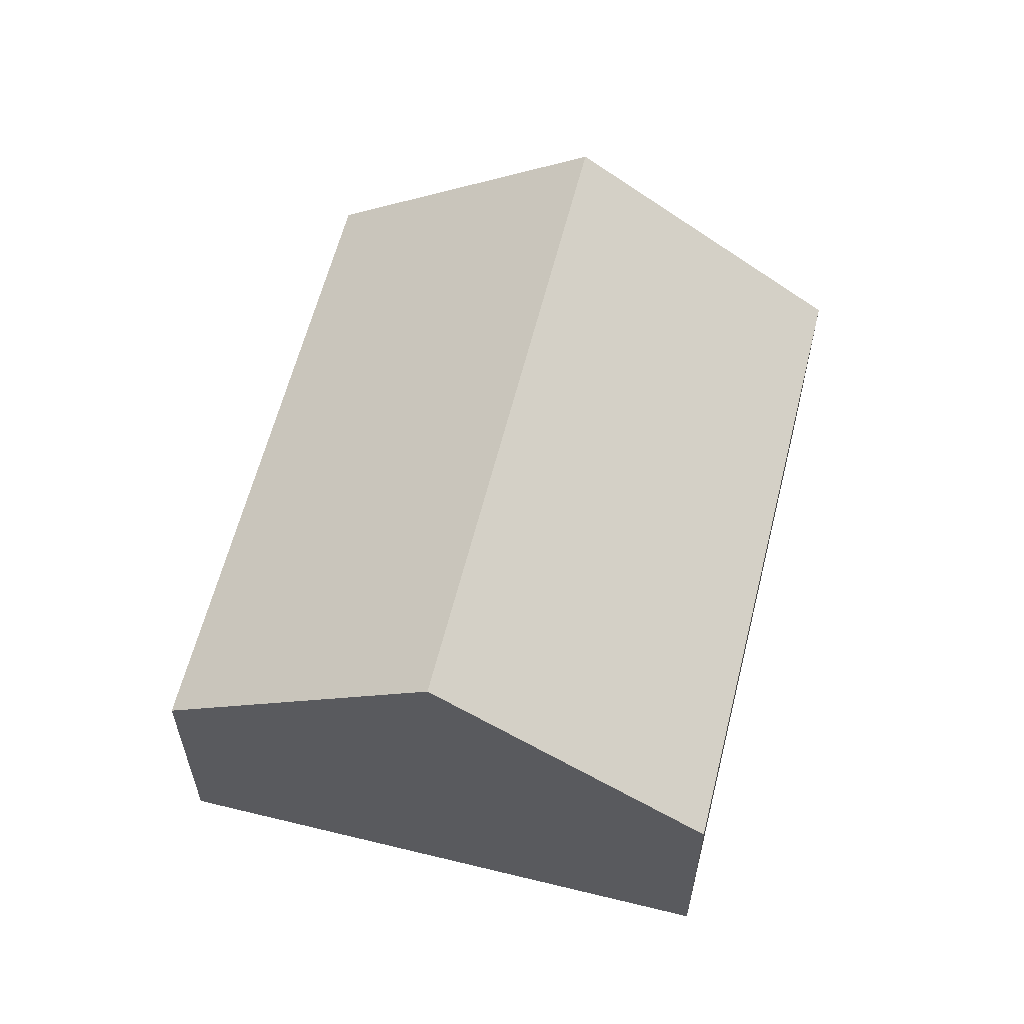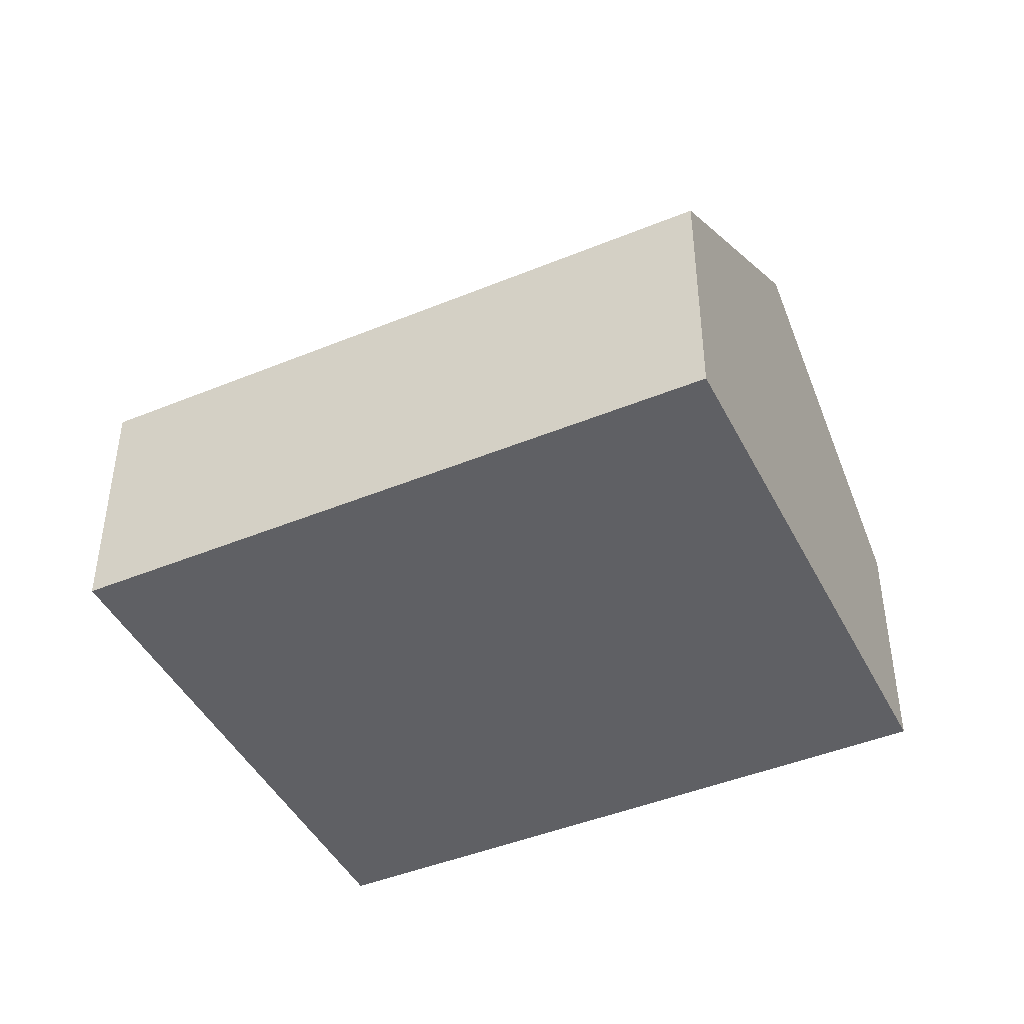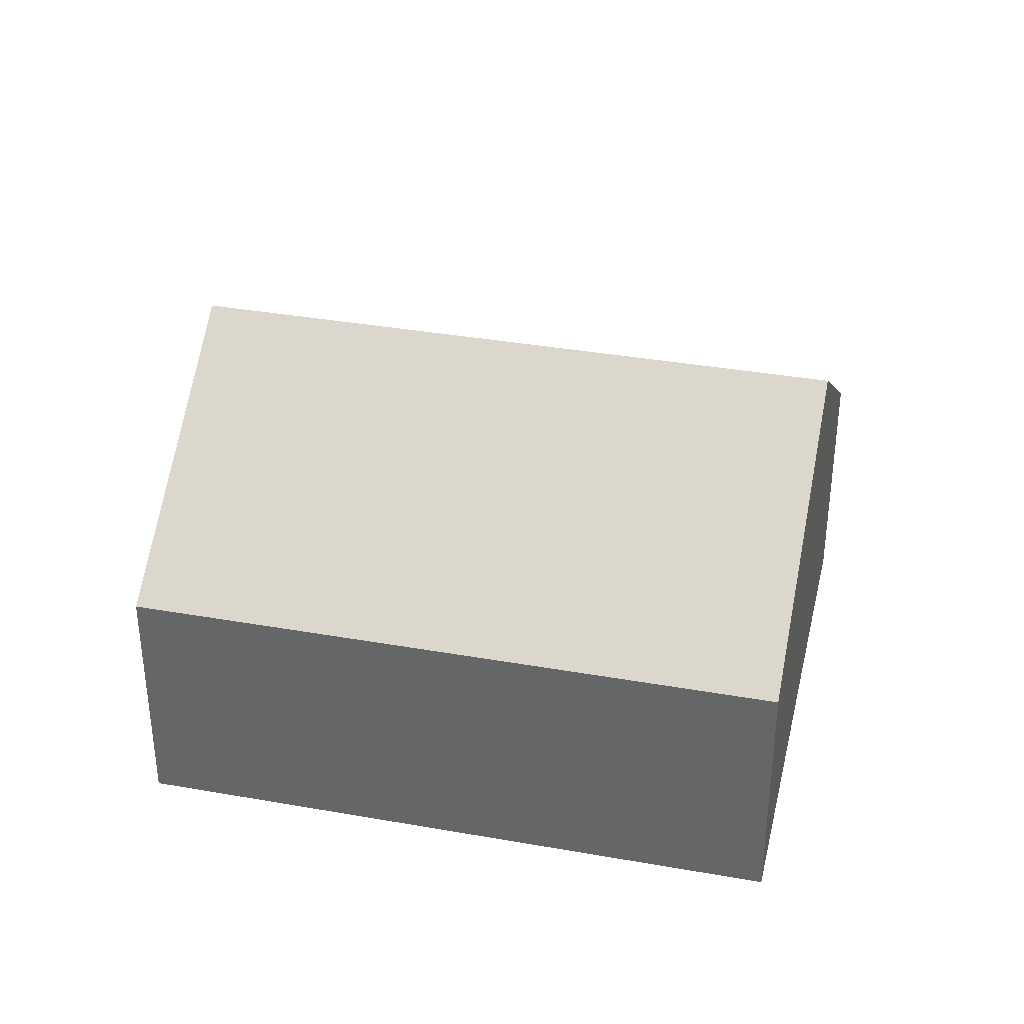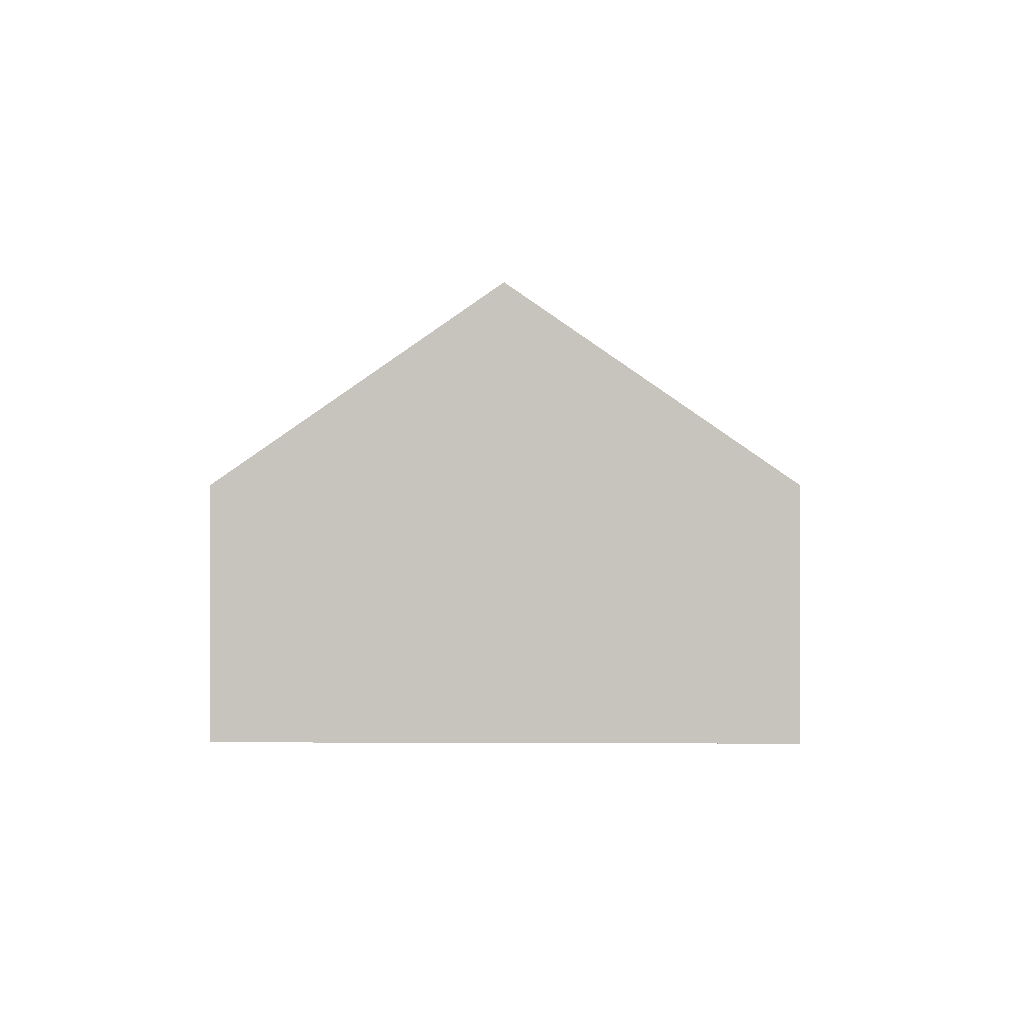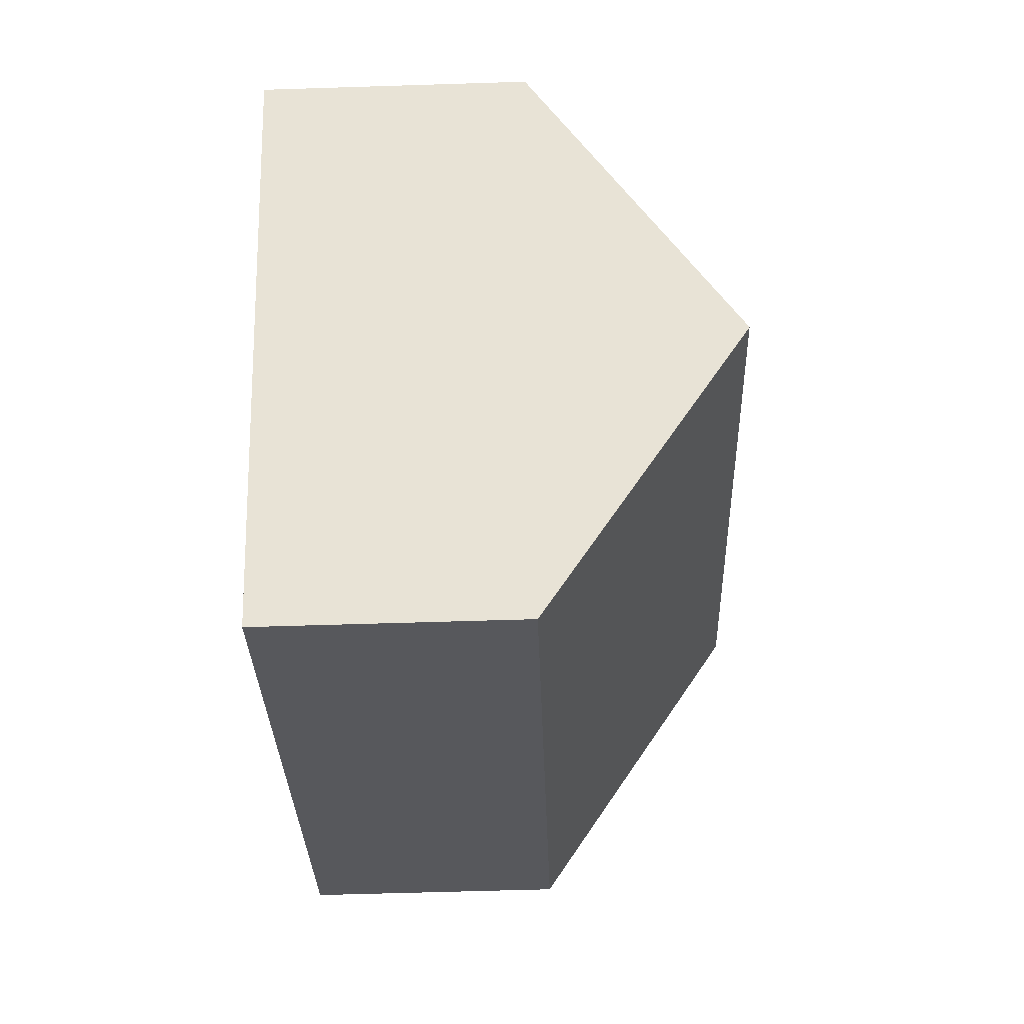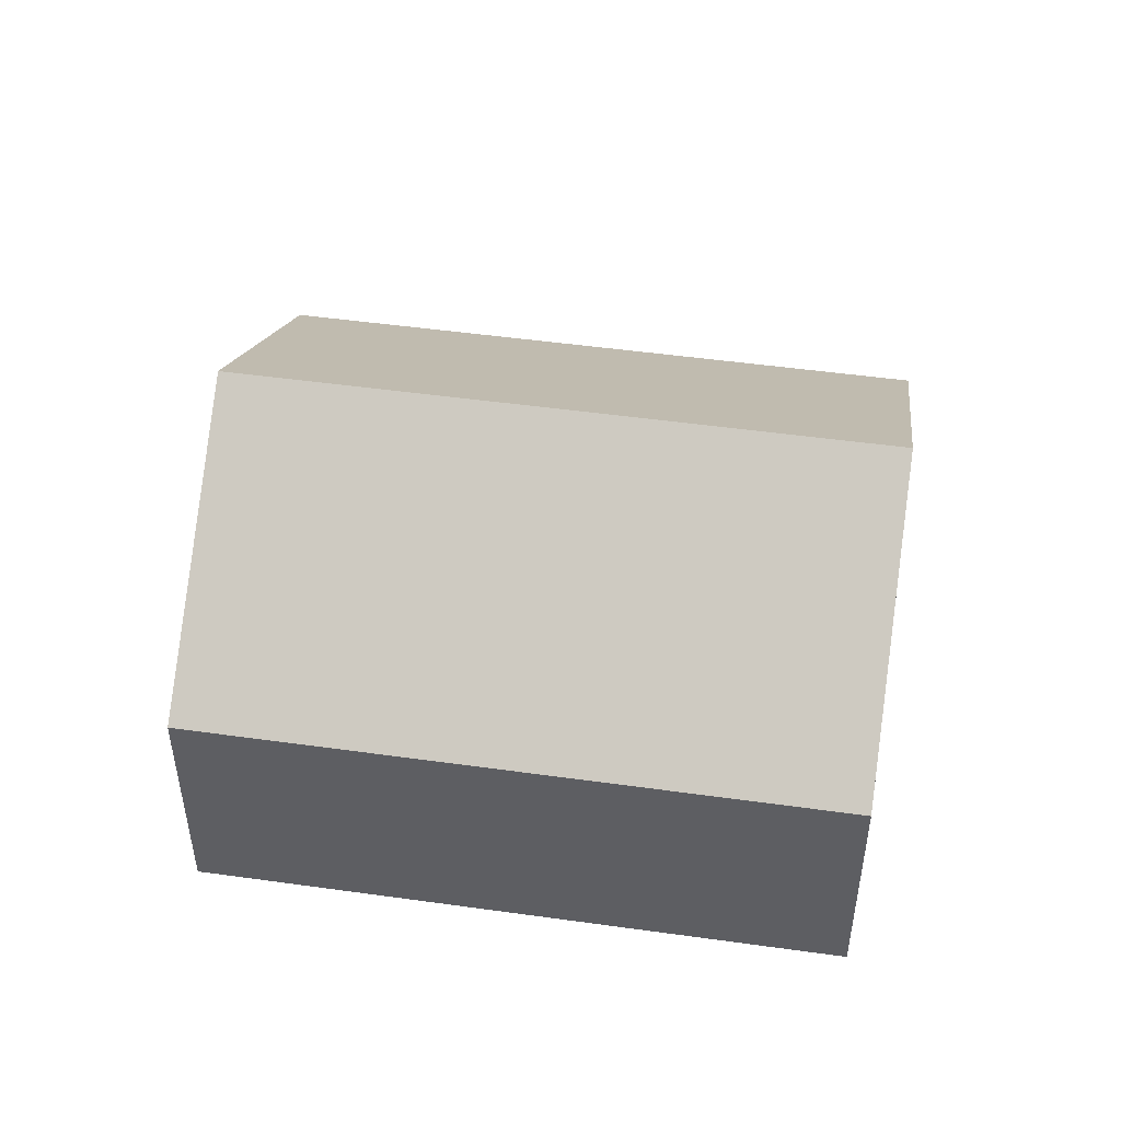
<metadata>
{"format":"obj","ext":"obj","renderer":"f3d","projection":"perspective","resolution":1024,"background":"white","views":[{"elev":60.4,"azim":-46.3,"up":"+Y"},{"elev":-44.5,"azim":-124.7,"up":"+Y"},{"elev":36.2,"azim":-137.3,"up":"+Y"},{"elev":0.1,"azim":-59.0,"up":"+Y"},{"elev":-58.2,"azim":91.9,"up":"+Z"},{"elev":49.7,"azim":38.4,"up":"+Y"}]}
</metadata>
<code>
v  7.517 2.172 1.431
v  1.229 3.88 2.157
v  2.458 2.172 4.314
v  6.288 3.88 -0.726
v  0 2.172 1.33e-16
v  5.059 2.172 -2.883
v  5.059 1.765e-16 -2.883
v  6.288 4.445e-17 -0.726
v  7.517 -8.762e-17 1.431
v  0 0 0
v  1.229 -1.321e-16 2.157
v  2.458 -2.642e-16 4.314
g defaultobject
f 1 2 3
f 2 1 4
f 5 4 6
f 4 5 2
f 1 6 4
f 6 1 7
f 7 1 8
f 8 1 9
f 7 5 6
f 5 7 10
f 10 2 5
f 2 10 3
f 3 10 11
f 3 11 12
f 12 1 3
f 1 12 9
f 8 10 7
f 10 8 9
f 10 9 11
f 11 9 12

</code>
